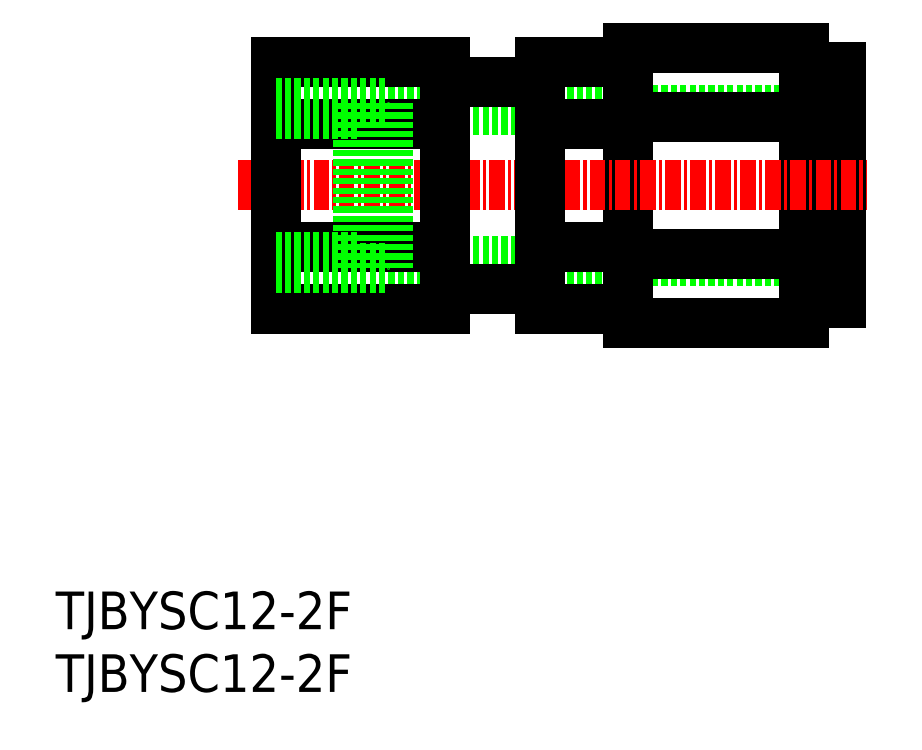
<metadata>
{"format":"dxf","ext":"dxf","renderer":"ezdxf+matplotlib","layout":"modelspace","background":"white","min_lineweight":24,"dpi":150}
</metadata>
<code>
0
SECTION
2
ENTITIES
0
INSERT
8
0
2
*U5
10
0
20
0
30
0
0
INSERT
8
0
2
*U6
10
0
20
0
30
0
0
LINE
8
0
10
26.52
20
34.37
30
0
11
62.62
21
34.37
31
0
0
LINE
8
0
10
26.52
20
46.37
30
0
11
62.62
21
46.37
31
0
0
LINE
8
0
10
59.62
20
51.34
30
0
11
45.62
21
51.34
31
0
0
LINE
8
0
10
45.62
20
34.89
30
0
11
59.62
21
34.89
31
0
0
LINE
8
0
10
62.62
20
49.77
30
0
11
62.62
21
30.97
31
0
0
LINE
8
0
10
59.62
20
30.97
30
0
11
62.62
21
30.97
31
0
0
LINE
8
0
10
45.62
20
45.86
30
0
11
59.62
21
45.86
31
0
0
LINE
8
0
10
59.62
20
29.4
30
0
11
45.62
21
29.4
31
0
0
LINE
8
0
10
59.62
20
29.4
30
0
11
59.62
21
51.34
31
0
0
LINE
8
0
10
59.62
20
49.77
30
0
11
62.62
21
49.77
31
0
0
LINE
8
0
10
45.62
20
51.34
30
0
11
45.62
21
29.4
31
0
0
LINE
8
CENTER
10
14.56
20
40.37
30
0
11
64.67
21
40.37
31
0
0
LINE
8
0
10
31.02
20
50.19
30
0
11
31.02
21
30.56
31
0
0
LINE
8
0
10
38.62
20
50.19
30
0
11
38.62
21
30.56
31
0
0
LINE
8
0
10
38.62
20
35.46
30
0
11
45.62
21
35.46
31
0
0
LINE
8
0
10
38.62
20
45.28
30
0
11
45.62
21
45.28
31
0
0
LINE
8
0
10
38.62
20
50.19
30
0
11
45.62
21
50.19
31
0
0
LINE
8
0
10
38.62
20
30.56
30
0
11
45.62
21
30.56
31
0
0
LINE
8
0
10
31.02
20
50.19
30
0
11
17.52
21
50.19
31
0
0
LINE
8
0
10
31.02
20
30.56
30
0
11
17.52
21
30.56
31
0
0
LINE
8
0
10
31.02
20
35.46
30
0
11
17.52
21
35.46
31
0
0
LINE
8
0
10
31.02
20
45.28
30
0
11
17.52
21
45.28
31
0
0
LINE
8
0
10
31.02
20
48.62
30
0
11
38.62
21
48.62
31
0
0
LINE
8
0
10
31.02
20
32.12
30
0
11
38.62
21
32.12
31
0
0
LINE
8
0
10
17.52
20
50.19
30
0
11
17.52
21
30.56
31
0
0
LINE
8
0
10
17.52
20
46.95
30
0
11
26.52
21
46.95
31
0
0
LINE
8
0
10
17.52
20
46.09
30
0
11
24.12
21
46.09
31
0
0
LINE
8
0
10
26.52
20
46.95
30
0
11
26.52
21
33.79
31
0
0
LINE
8
0
10
24.12
20
46.95
30
0
11
24.12
21
33.79
31
0
0
LINE
8
0
10
17.52
20
33.79
30
0
11
26.52
21
33.79
31
0
0
LINE
8
0
10
17.52
20
34.65
30
0
11
24.12
21
34.65
31
0
0
ENDSEC
0
EOF

</code>
